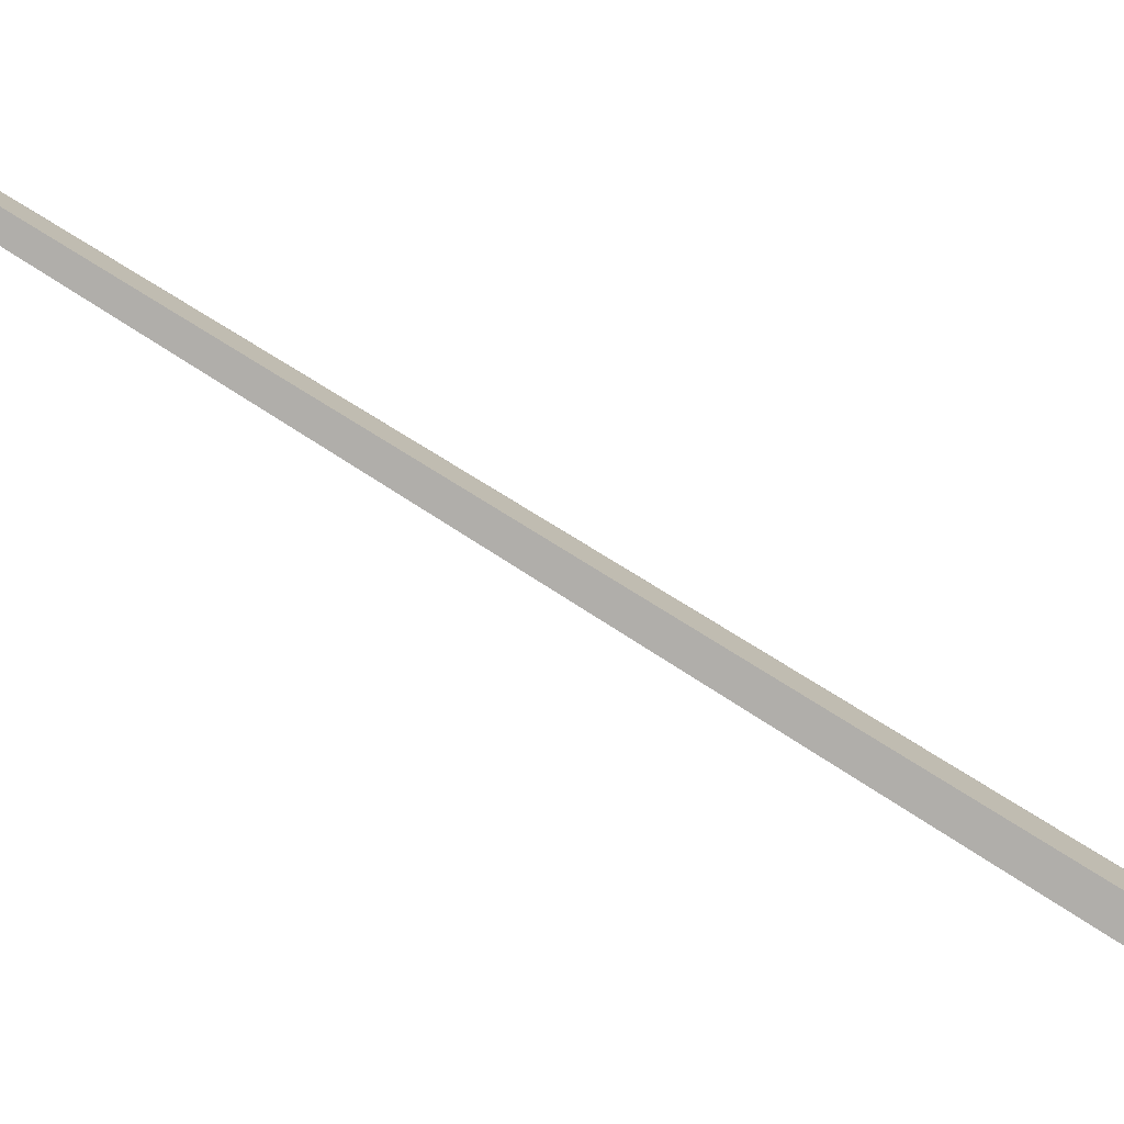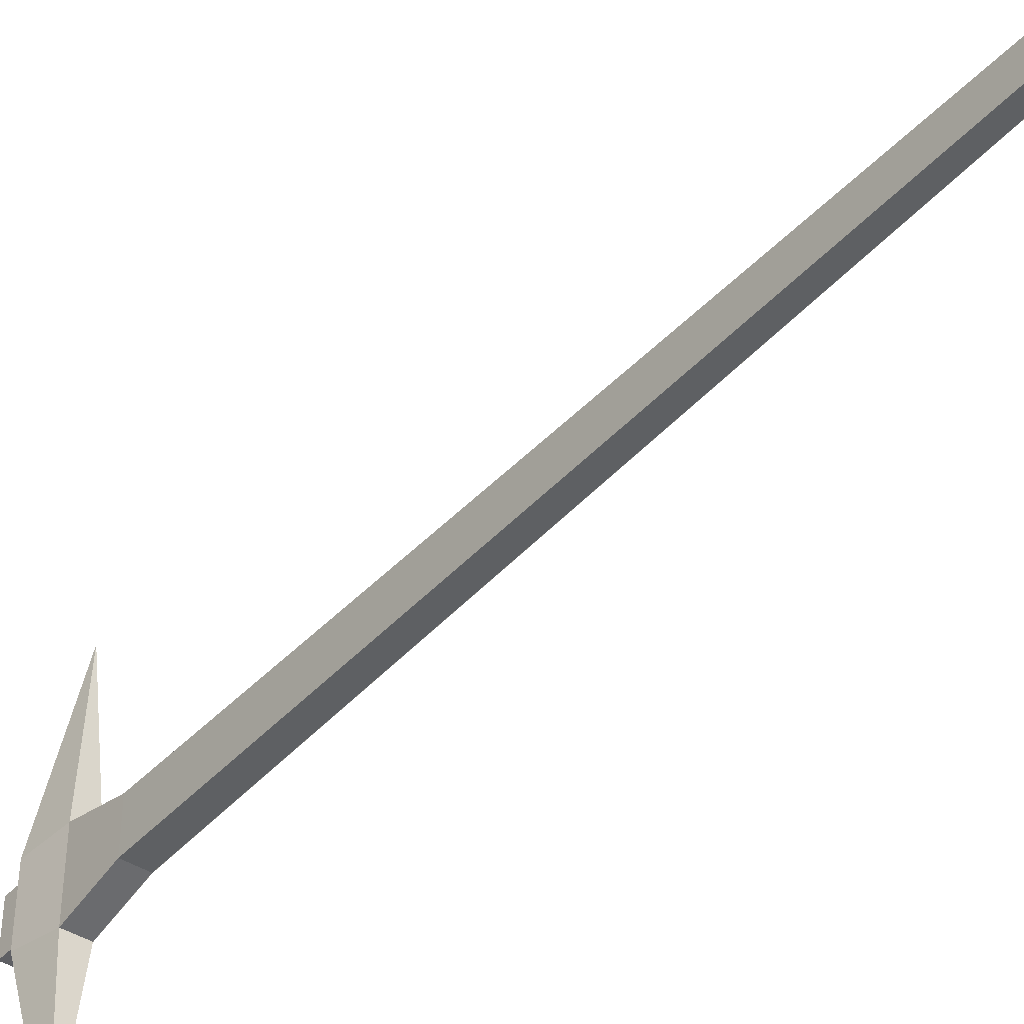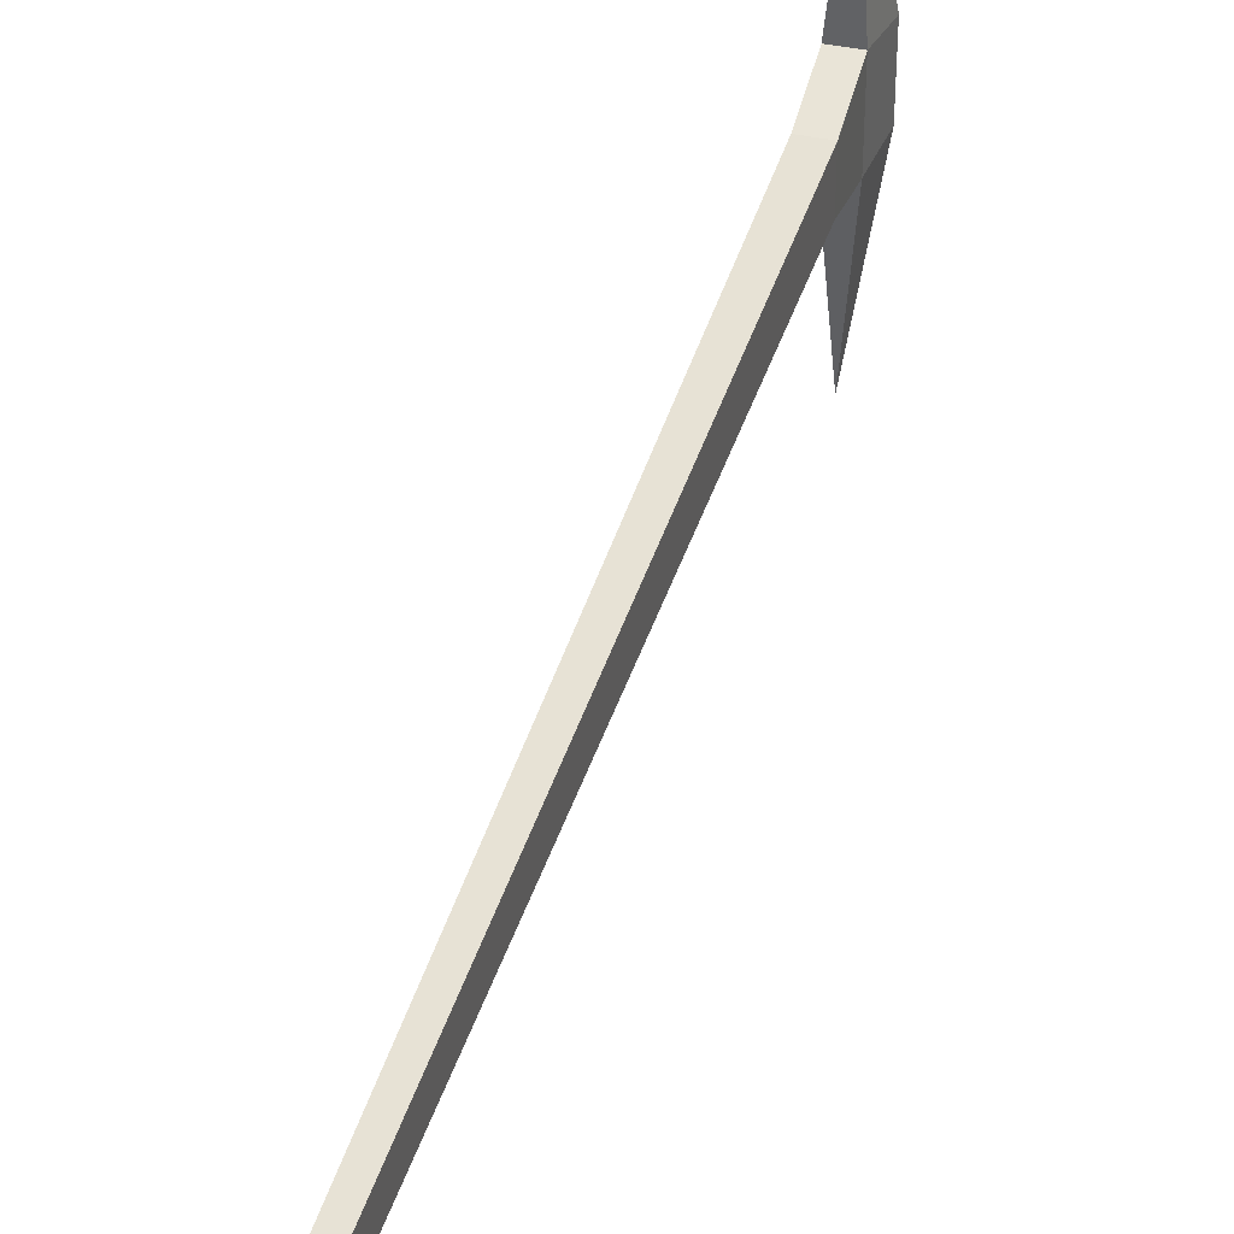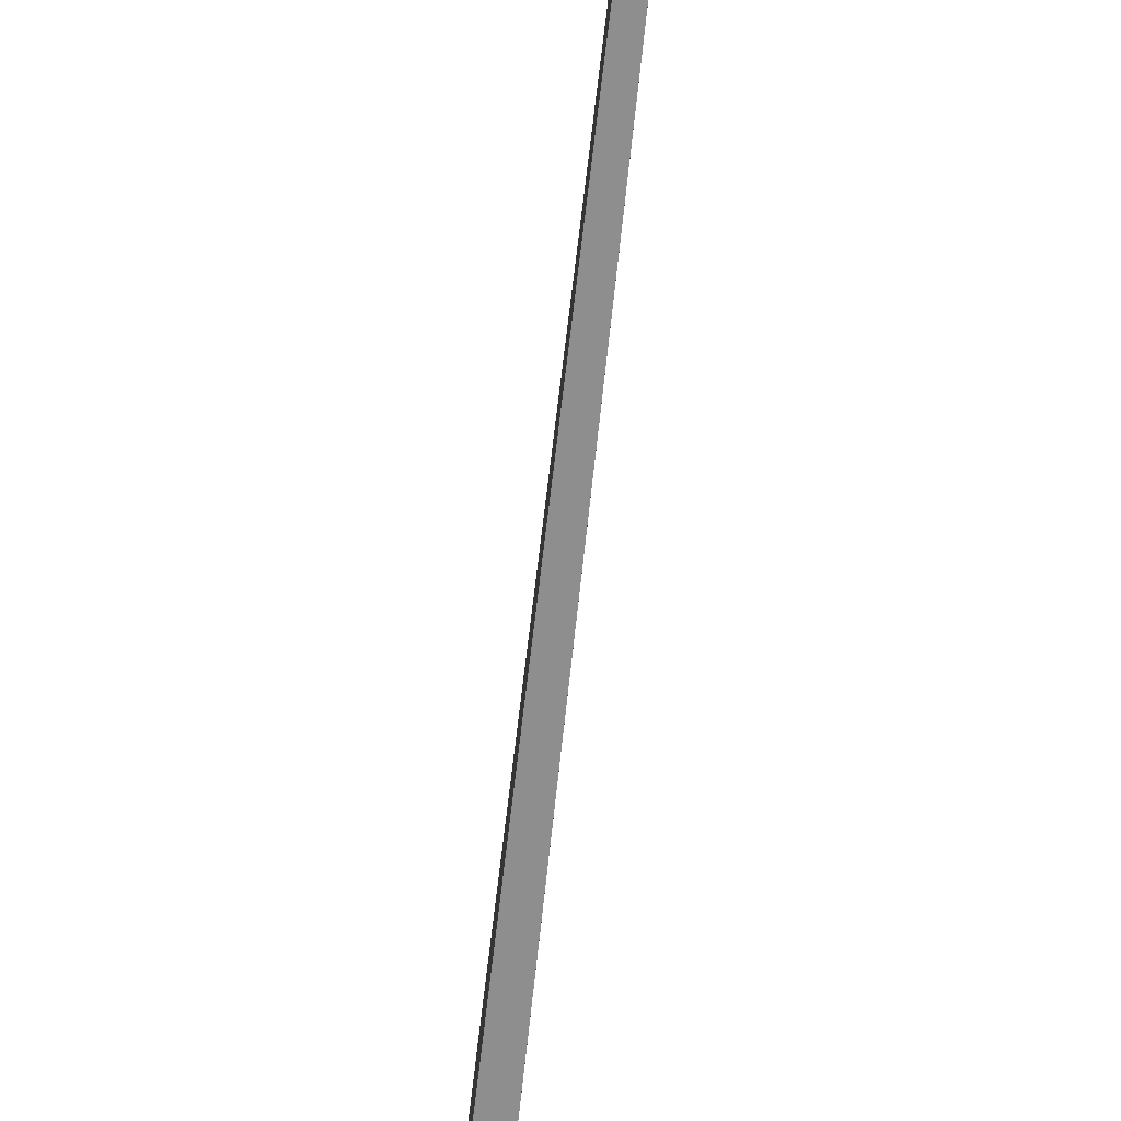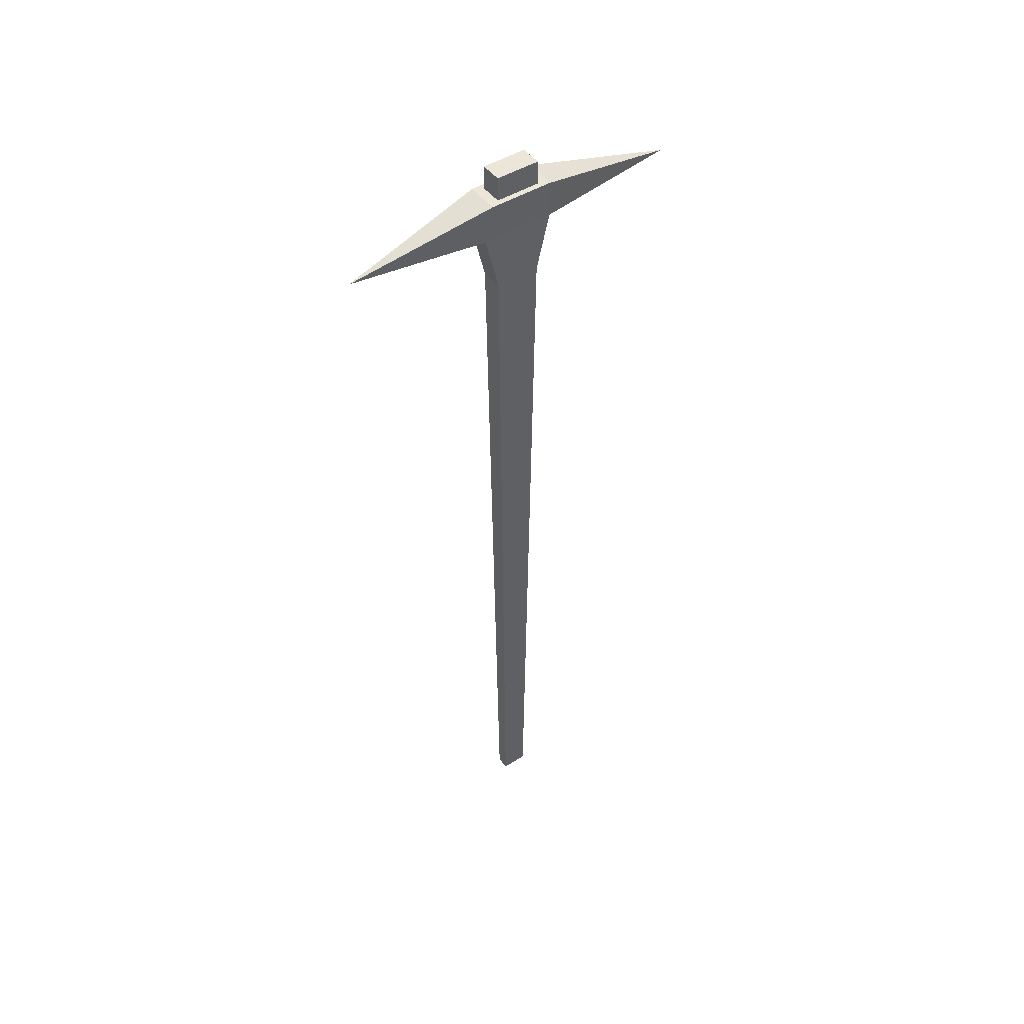
<metadata>
{"format":"obj","ext":"obj","renderer":"f3d","projection":"perspective","resolution":1024,"background":"white","views":[{"elev":-76.7,"azim":-122.2,"up":"+Y"},{"elev":-42.2,"azim":141.8,"up":"+Y"},{"elev":40.3,"azim":-164.0,"up":"+Y"},{"elev":-64.4,"azim":173.8,"up":"+Y"},{"elev":46.1,"azim":54.3,"up":"+Z"}]}
</metadata>
<code>
o Pickaxe01
v -0.009981 -0.02051 -0.5147
v -0.009981 0.0205 -0.5147
v 0.01732 -0.05625 0.7763
v 0.01732 0.05552 0.7763
v 0.01049 -0.02078 -0.5147
v 0.01049 0.02023 -0.5147
v -0.01681 -0.03409 0.6896
v -0.01681 0.03426 0.6896
v 0.01732 -0.03454 0.6896
v 0.01732 0.0338 0.6896
v -0.01681 0.05597 0.7763
v -0.02559 -0.04882 0.839
v -0.02559 0.04922 0.839
v 0.0261 0.04854 0.839
v 0.0261 -0.04951 0.839
v -0.01681 -0.03409 0.839
v -0.01681 0.03426 0.839
v 0.01732 -0.03454 0.839
v 0.01732 0.0338 0.839
v -0.01681 -0.03409 0.8758
v -0.01681 0.03426 0.8758
v 0.01732 -0.03454 0.8758
v 0.01732 0.0338 0.8758
v -0.01681 -0.0558 0.7763
v -0 -0.2705 0.79
v 0 0.2739 0.79
v -0.01681 -0.05625 0.7763
v -0.01681 0.05552 0.7763
v -0.009982 -0.02078 -0.5147
v -0.009982 0.02023 -0.5147
v -0.01681 -0.03454 0.6896
v -0.01681 0.0338 0.6896
f 29 32 31
f 1 6 5
f 10 3 9
f 9 24 7
f 8 4 10
f 2 10 6
f 5 7 1
f 5 10 9
f 32 27 31
f 3 15 25
f 25 15 12
f 3 14 15
f 14 12 15
f 26 13 14
f 14 4 26
f 19 22 18
f 17 23 19
f 17 20 16
f 18 20 16
f 3 25 24
f 20 23 21
f 26 4 11
f 24 12 25
f 11 12 24
f 13 11 26
f 29 30 32
f 1 2 6
f 10 4 3
f 9 3 24
f 8 11 4
f 2 8 10
f 5 9 7
f 5 6 10
f 32 28 27
f 3 4 14
f 14 13 12
f 19 23 22
f 17 21 23
f 17 21 20
f 18 22 20
f 20 22 23
f 11 13 12

</code>
